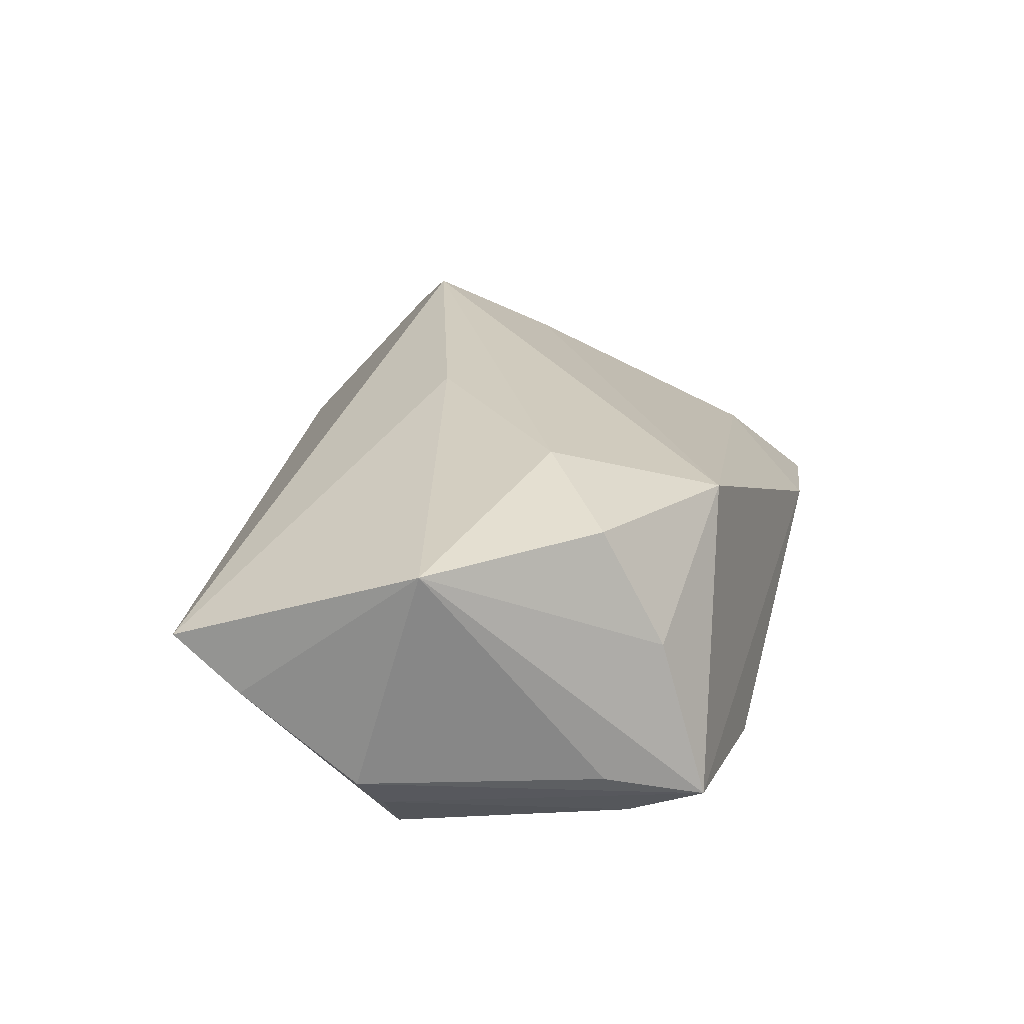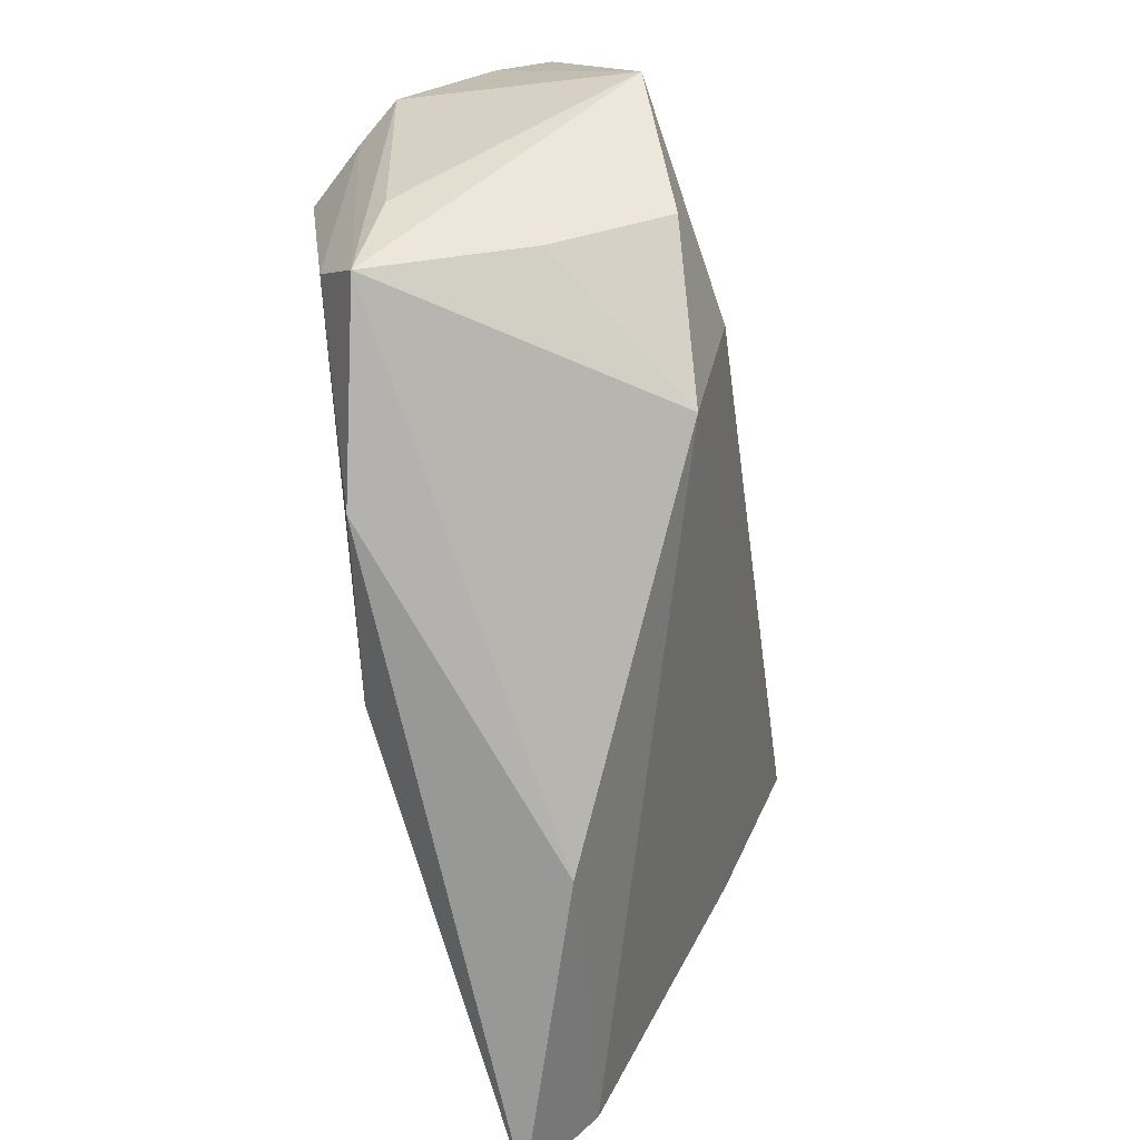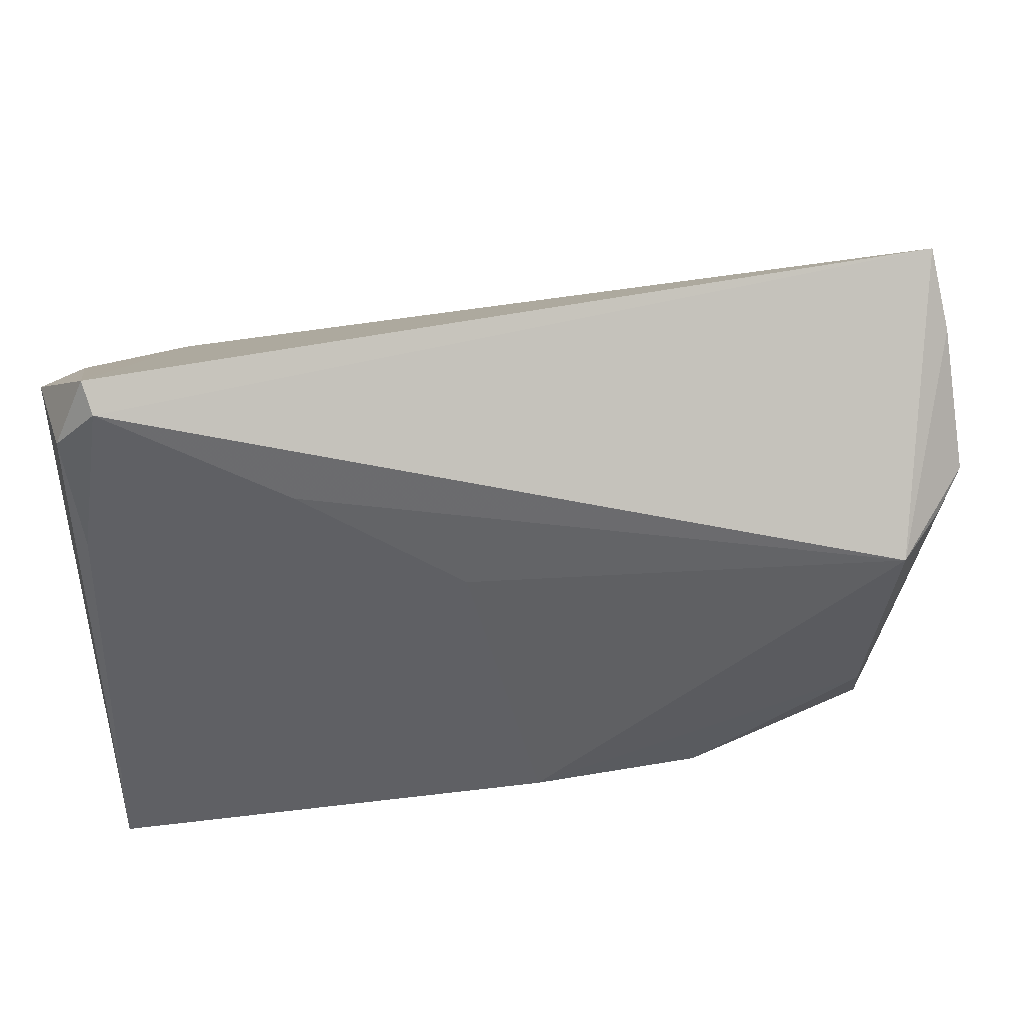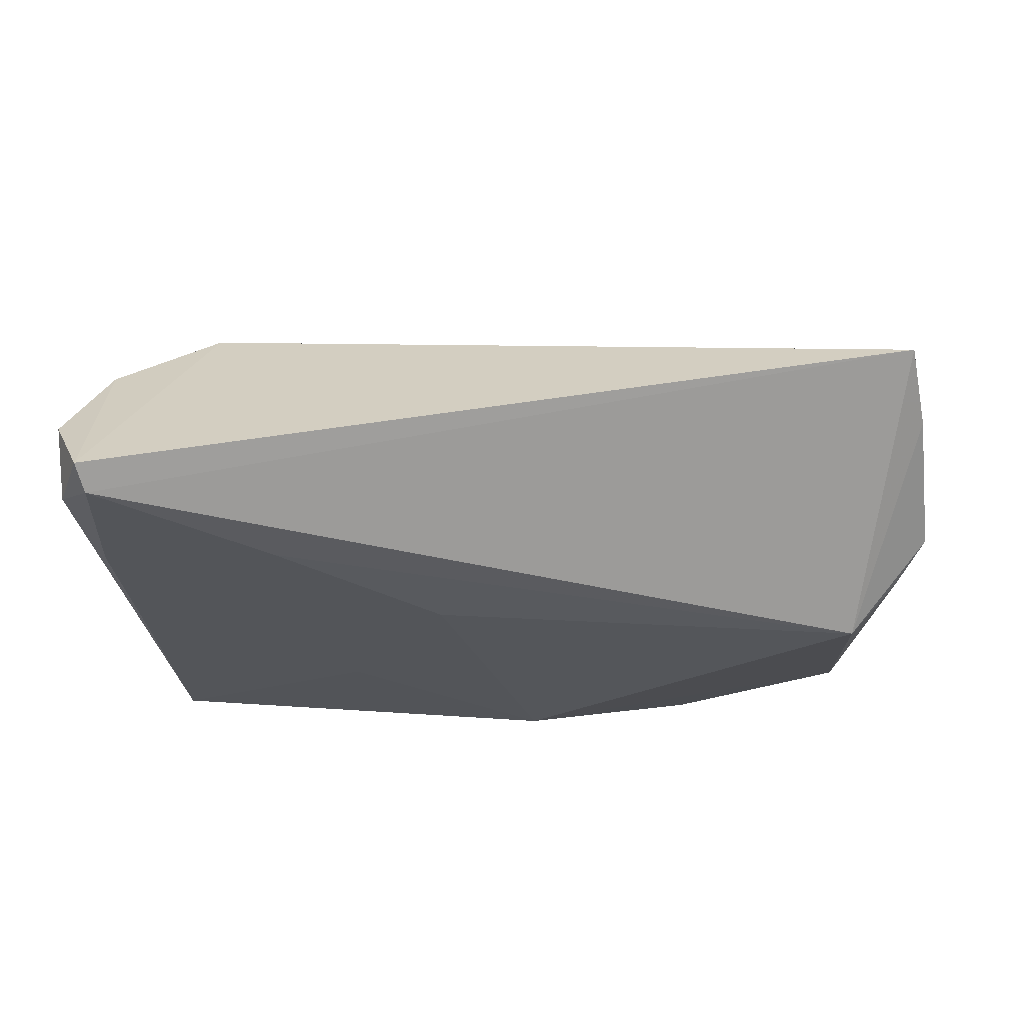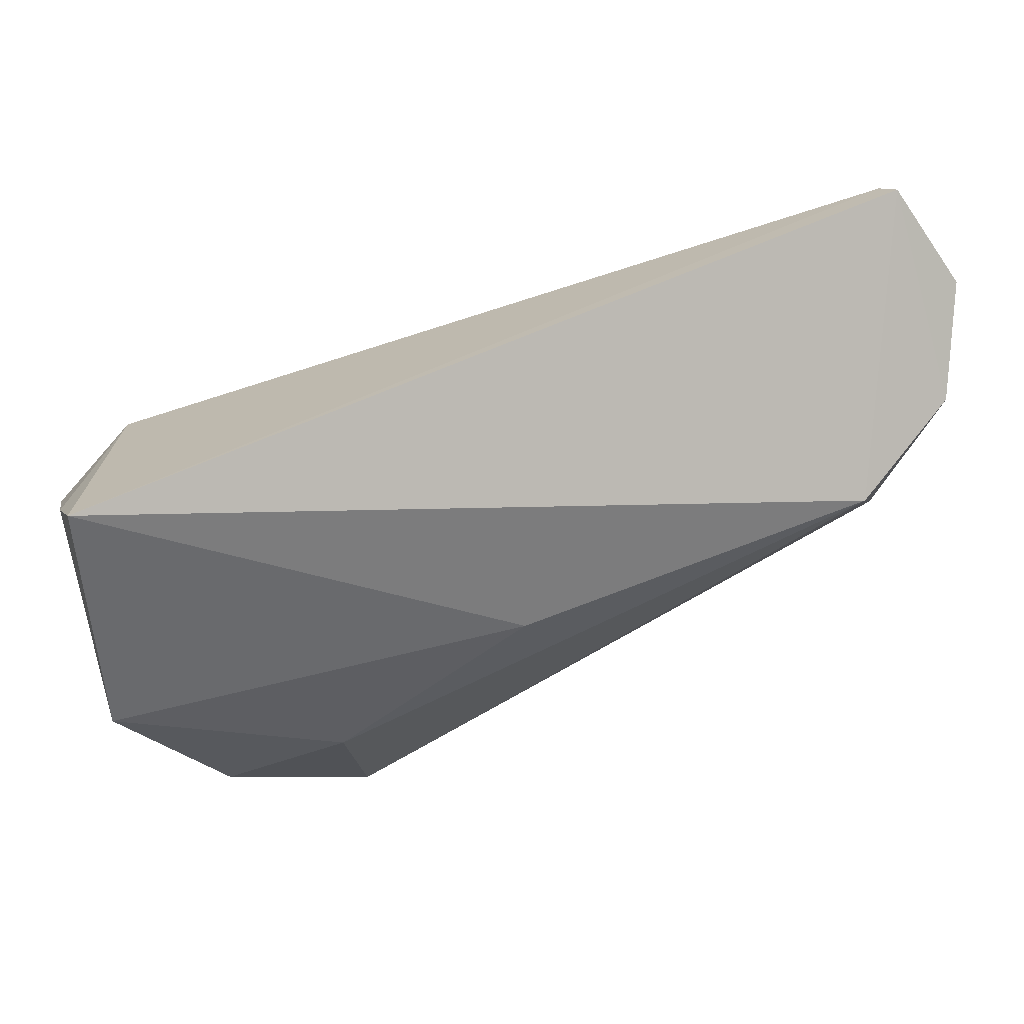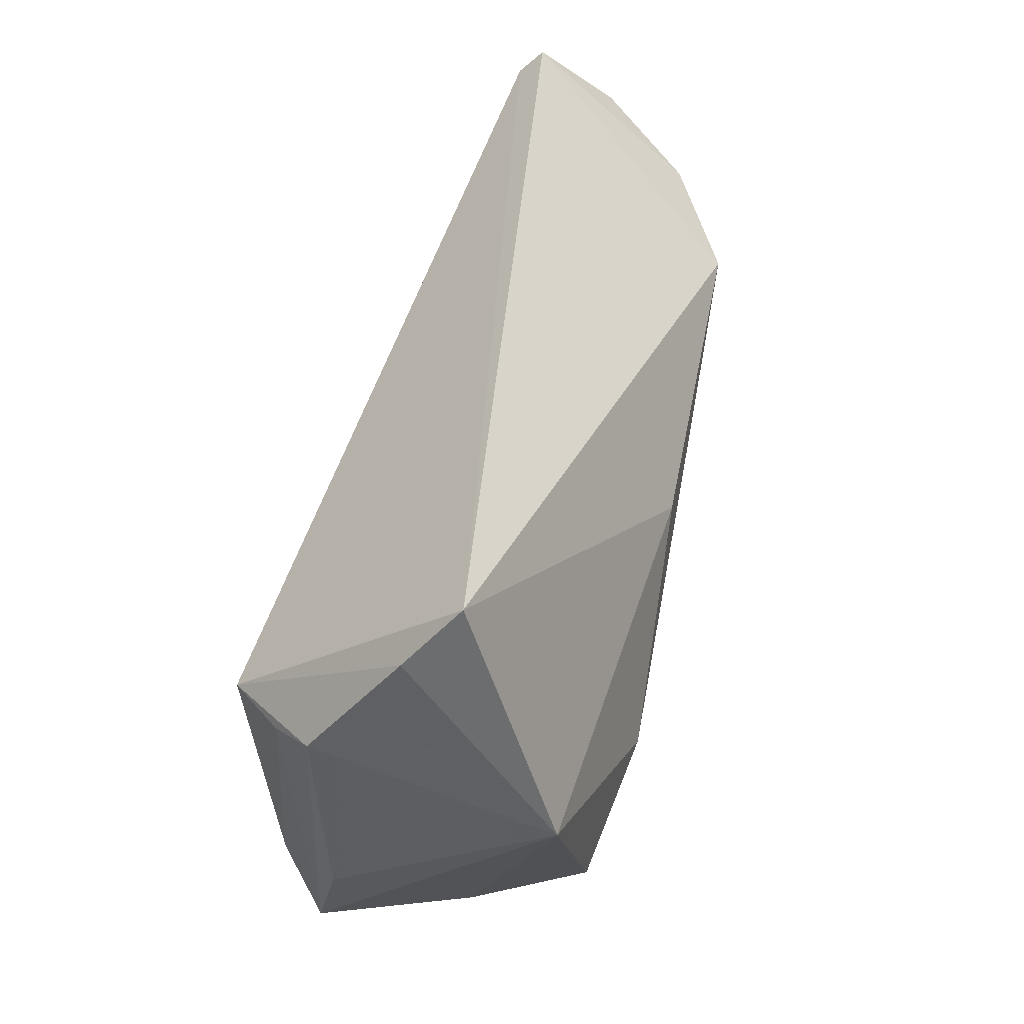
<metadata>
{"format":"obj","ext":"obj","renderer":"f3d","projection":"perspective","resolution":1024,"background":"white","views":[{"elev":25.1,"azim":-81.4,"up":"+Z"},{"elev":-69.8,"azim":-80.4,"up":"+Y"},{"elev":49.5,"azim":170.6,"up":"+Y"},{"elev":-21.3,"azim":-173.6,"up":"+Z"},{"elev":57.0,"azim":-15.8,"up":"+Y"},{"elev":39.7,"azim":-77.5,"up":"+Y"}]}
</metadata>
<code>
v -0.05106 0.003465 0.01741
v 0.04324 0.002743 0.01235
v -0.01987 -0.03103 -0.01682
v 0.04788 0.03896 -0.005261
v -0.05084 0.02396 0.001463
v -0.04212 -0.02714 -0.01224
v 0.0273 0.02385 -0.01199
v 0.008948 0.01009 -0.01574
v 0.05166 0.03134 -0.00668
v -0.04029 -0.02183 0.005551
v -0.03971 -0.01482 0.01867
v 0.02403 -0.014 -0.01548
v -0.003194 0.009061 0.02127
v 0.04214 0.01159 0.0155
v -0.02579 -0.007214 0.02177
v -0.04193 0.008393 -0.01951
v -0.04582 -0.01613 -0.009051
v -0.04034 -0.01837 -0.01645
v 0.04929 0.02257 0.01312
v 0.04712 0.0364 -0.008027
v -0.04764 0.008823 -0.01335
v -0.05138 0.01094 -0.00875
v 0.03744 0.01702 0.02037
v 0.05328 0.03047 0.002965
v 0.05328 -0.0359 -0.01252
v 0.05328 -0.0255 -0.004637
v 0.01952 -0.03616 -0.001651
v -0.0497 0.03148 0.00761
v 0.05061 0.01701 -0.008979
v 0.001006 -0.0276 -0.01951
v -0.02292 -0.02651 0.01755
f 24 25 9
f 31 6 27
f 15 23 13
f 31 23 15
f 22 6 17
f 10 6 31
f 29 9 25
f 20 9 29
f 24 9 4
f 4 9 20
f 4 19 24
f 23 19 4
f 26 25 24
f 24 19 26
f 26 27 25
f 31 27 26
f 16 8 30
f 21 6 22
f 22 16 21
f 31 15 11
f 11 10 31
f 20 16 28
f 28 4 20
f 13 23 28
f 23 4 28
f 2 26 19
f 2 23 31
f 31 26 2
f 7 16 20
f 7 8 16
f 16 30 18
f 6 21 18
f 18 21 16
f 5 16 22
f 5 28 16
f 14 19 23
f 23 2 14
f 14 2 19
f 20 29 12
f 12 7 20
f 12 29 25
f 8 7 12
f 25 30 12
f 12 30 8
f 6 18 3
f 3 18 30
f 3 30 25
f 25 27 3
f 3 27 6
f 28 5 1
f 1 11 15
f 1 15 13
f 13 28 1
f 1 5 22
f 10 11 1
f 22 17 1
f 6 10 1
f 1 17 6

</code>
